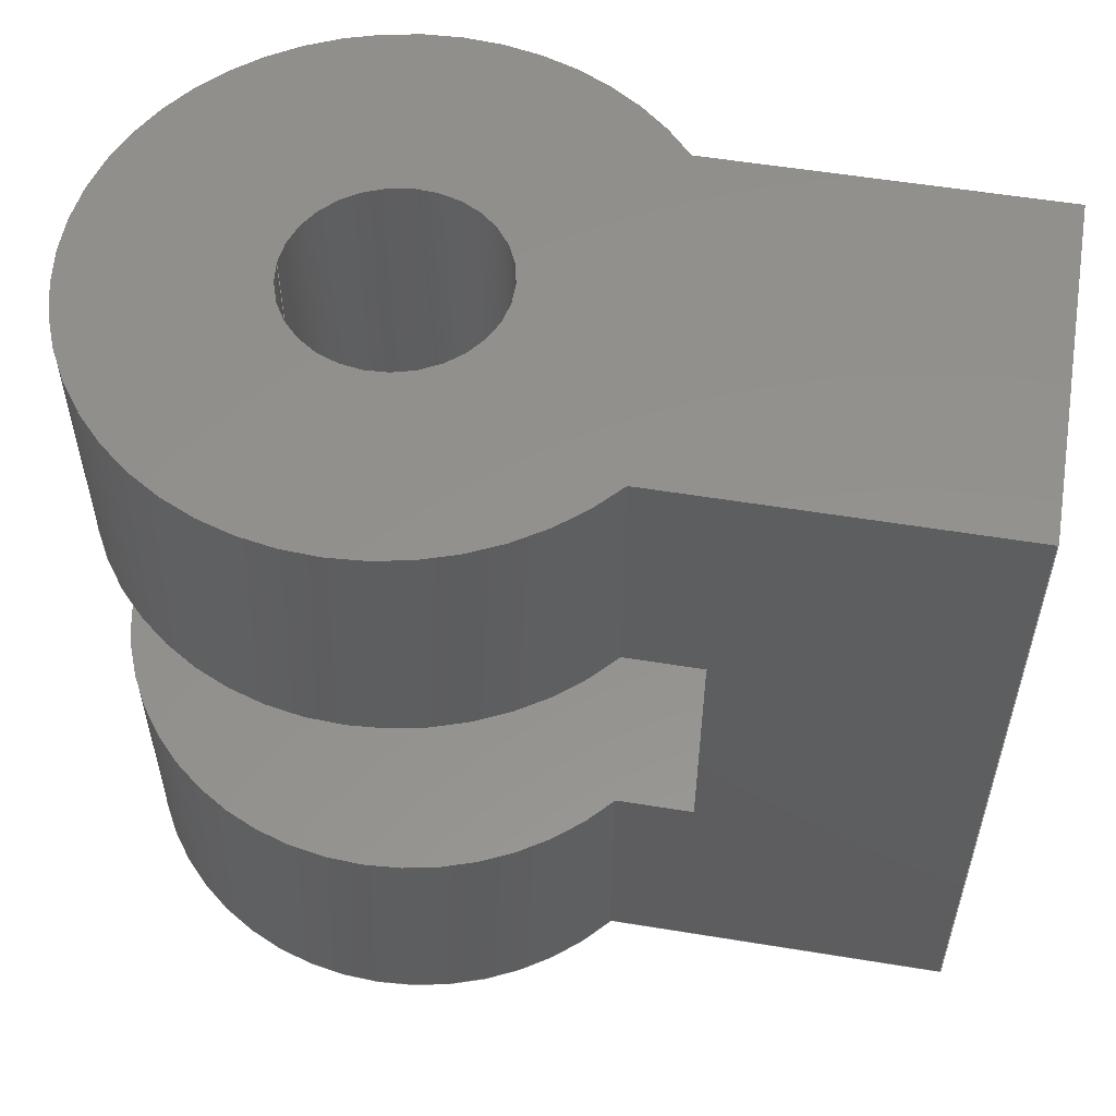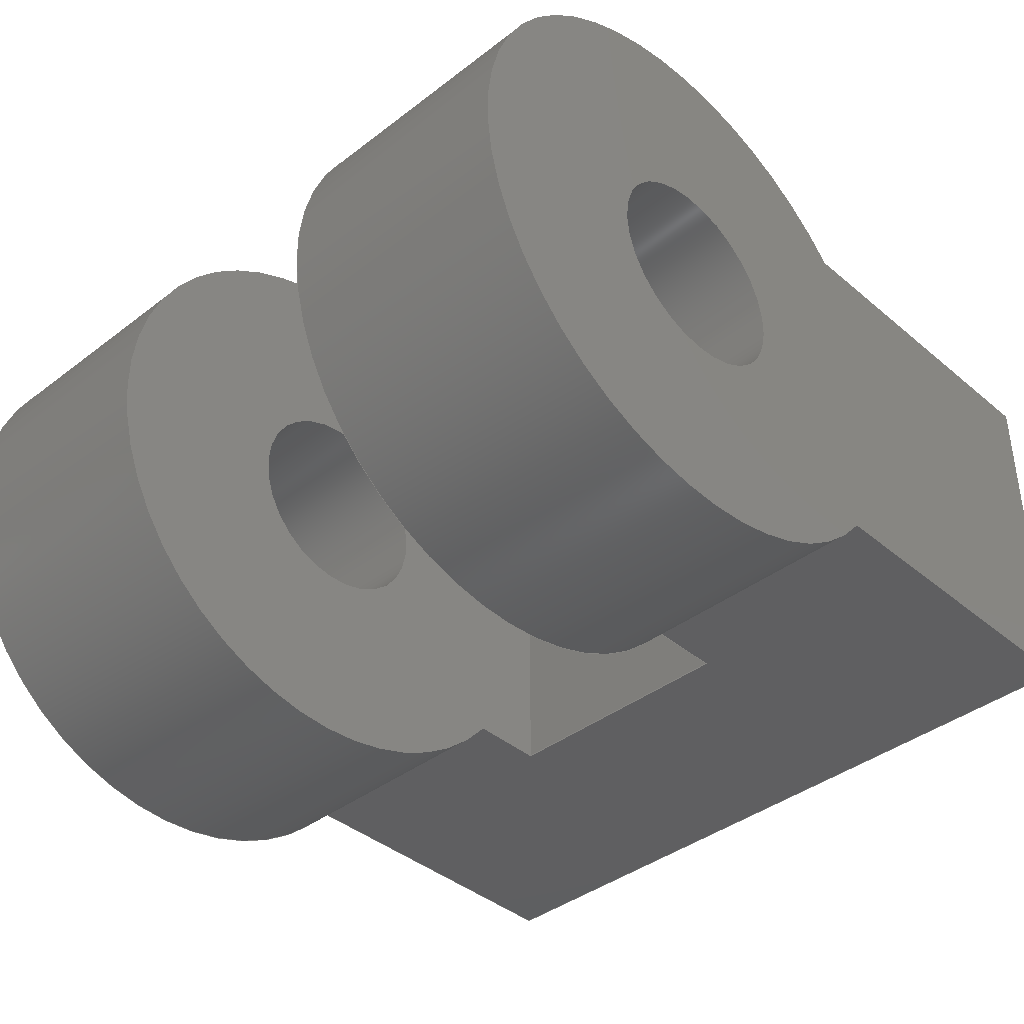
<metadata>
{"format":"step","ext":"step","renderer":"f3d","projection":"perspective","resolution":1024,"background":"white","views":[{"elev":55.3,"azim":9.8,"up":"+Z"},{"elev":-39.5,"azim":-46.3,"up":"+Y"}]}
</metadata>
<code>
ISO-10303-21;
DATA;
#1=MECHANICAL_DESIGN_GEOMETRIC_PRESENTATION_REPRESENTATION('',(#4),#388);
#2=SHAPE_REPRESENTATION_RELATIONSHIP('SRR','None',#395,#3);
#3=ADVANCED_BREP_SHAPE_REPRESENTATION('',(#5),#387);
#4=STYLED_ITEM('',(#405),#5);
#5=MANIFOLD_SOLID_BREP('Body1',#224);
#6=CYLINDRICAL_SURFACE('',#241,0.85);
#7=CYLINDRICAL_SURFACE('',#243,2.4);
#8=CYLINDRICAL_SURFACE('',#252,2.4);
#9=CYLINDRICAL_SURFACE('',#254,0.85);
#10=FACE_BOUND('',#27,.T.);
#11=FACE_BOUND('',#31,.T.);
#12=FACE_BOUND('',#34,.T.);
#13=FACE_BOUND('',#40,.T.);
#14=FACE_OUTER_BOUND('',#26,.T.);
#15=FACE_OUTER_BOUND('',#28,.T.);
#16=FACE_OUTER_BOUND('',#29,.T.);
#17=FACE_OUTER_BOUND('',#30,.T.);
#18=FACE_OUTER_BOUND('',#32,.T.);
#19=FACE_OUTER_BOUND('',#33,.T.);
#20=FACE_OUTER_BOUND('',#35,.T.);
#21=FACE_OUTER_BOUND('',#36,.T.);
#22=FACE_OUTER_BOUND('',#37,.T.);
#23=FACE_OUTER_BOUND('',#38,.T.);
#24=FACE_OUTER_BOUND('',#39,.T.);
#25=FACE_OUTER_BOUND('',#41,.T.);
#26=EDGE_LOOP('',(#144,#145,#146,#147));
#27=EDGE_LOOP('',(#148));
#28=EDGE_LOOP('',(#149,#150,#151,#152));
#29=EDGE_LOOP('',(#153,#154,#155,#156));
#30=EDGE_LOOP('',(#157,#158,#159,#160));
#31=EDGE_LOOP('',(#161));
#32=EDGE_LOOP('',(#162,#163,#164,#165));
#33=EDGE_LOOP('',(#166,#167,#168,#169));
#34=EDGE_LOOP('',(#170));
#35=EDGE_LOOP('',(#171,#172,#173,#174));
#36=EDGE_LOOP('',(#175,#176,#177,#178,#179,#180,#181,#182));
#37=EDGE_LOOP('',(#183,#184,#185,#186));
#38=EDGE_LOOP('',(#187,#188,#189,#190));
#39=EDGE_LOOP('',(#191,#192,#193,#194));
#40=EDGE_LOOP('',(#195));
#41=EDGE_LOOP('',(#196,#197,#198,#199,#200,#201,#202,#203));
#42=LINE('',#328,#64);
#43=LINE('',#330,#65);
#44=LINE('',#331,#66);
#45=LINE('',#336,#67);
#46=LINE('',#342,#68);
#47=LINE('',#343,#69);
#48=LINE('',#347,#70);
#49=LINE('',#348,#71);
#50=LINE('',#349,#72);
#51=LINE('',#352,#73);
#52=LINE('',#354,#74);
#53=LINE('',#355,#75);
#54=LINE('',#358,#76);
#55=LINE('',#361,#77);
#56=LINE('',#366,#78);
#57=LINE('',#368,#79);
#58=LINE('',#369,#80);
#59=LINE('',#372,#81);
#60=LINE('',#373,#82);
#61=LINE('',#376,#83);
#62=LINE('',#380,#84);
#63=LINE('',#383,#85);
#64=VECTOR('',#264,1);
#65=VECTOR('',#265,1);
#66=VECTOR('',#266,1);
#67=VECTOR('',#271,0.85);
#68=VECTOR('',#278,1);
#69=VECTOR('',#279,1);
#70=VECTOR('',#282,1);
#71=VECTOR('',#283,1);
#72=VECTOR('',#284,1);
#73=VECTOR('',#287,1);
#74=VECTOR('',#288,1);
#75=VECTOR('',#289,1);
#76=VECTOR('',#292,1);
#77=VECTOR('',#295,1);
#78=VECTOR('',#300,1);
#79=VECTOR('',#301,1);
#80=VECTOR('',#302,1);
#81=VECTOR('',#305,1);
#82=VECTOR('',#306,1);
#83=VECTOR('',#309,1);
#84=VECTOR('',#314,0.85);
#85=VECTOR('',#319,1);
#86=CIRCLE('',#239,2.4);
#87=CIRCLE('',#240,0.85);
#88=CIRCLE('',#242,0.85);
#89=CIRCLE('',#244,2.4);
#90=CIRCLE('',#248,2.4);
#91=CIRCLE('',#249,0.85);
#92=CIRCLE('',#253,2.4);
#93=CIRCLE('',#255,0.85);
#94=VERTEX_POINT('',#324);
#95=VERTEX_POINT('',#325);
#96=VERTEX_POINT('',#327);
#97=VERTEX_POINT('',#329);
#98=VERTEX_POINT('',#332);
#99=VERTEX_POINT('',#335);
#100=VERTEX_POINT('',#339);
#101=VERTEX_POINT('',#340);
#102=VERTEX_POINT('',#345);
#103=VERTEX_POINT('',#346);
#104=VERTEX_POINT('',#351);
#105=VERTEX_POINT('',#353);
#106=VERTEX_POINT('',#357);
#107=VERTEX_POINT('',#359);
#108=VERTEX_POINT('',#362);
#109=VERTEX_POINT('',#365);
#110=VERTEX_POINT('',#367);
#111=VERTEX_POINT('',#371);
#112=VERTEX_POINT('',#375);
#113=VERTEX_POINT('',#379);
#114=EDGE_CURVE('',#94,#95,#86,.T.);
#115=EDGE_CURVE('',#95,#96,#42,.T.);
#116=EDGE_CURVE('',#96,#97,#43,.T.);
#117=EDGE_CURVE('',#97,#94,#44,.T.);
#118=EDGE_CURVE('',#98,#98,#87,.T.);
#119=EDGE_CURVE('',#98,#99,#45,.T.);
#120=EDGE_CURVE('',#99,#99,#88,.T.);
#121=EDGE_CURVE('',#100,#101,#89,.T.);
#122=EDGE_CURVE('',#95,#101,#46,.T.);
#123=EDGE_CURVE('',#100,#94,#47,.T.);
#124=EDGE_CURVE('',#102,#103,#48,.T.);
#125=EDGE_CURVE('',#101,#102,#49,.T.);
#126=EDGE_CURVE('',#103,#100,#50,.T.);
#127=EDGE_CURVE('',#102,#104,#51,.T.);
#128=EDGE_CURVE('',#105,#103,#52,.T.);
#129=EDGE_CURVE('',#104,#105,#53,.T.);
#130=EDGE_CURVE('',#106,#105,#54,.T.);
#131=EDGE_CURVE('',#107,#106,#90,.T.);
#132=EDGE_CURVE('',#104,#107,#55,.T.);
#133=EDGE_CURVE('',#108,#108,#91,.T.);
#134=EDGE_CURVE('',#109,#96,#56,.T.);
#135=EDGE_CURVE('',#110,#109,#57,.T.);
#136=EDGE_CURVE('',#110,#97,#58,.T.);
#137=EDGE_CURVE('',#107,#111,#59,.T.);
#138=EDGE_CURVE('',#109,#111,#60,.T.);
#139=EDGE_CURVE('',#112,#106,#61,.T.);
#140=EDGE_CURVE('',#111,#112,#92,.T.);
#141=EDGE_CURVE('',#108,#113,#62,.T.);
#142=EDGE_CURVE('',#113,#113,#93,.T.);
#143=EDGE_CURVE('',#112,#110,#63,.T.);
#144=ORIENTED_EDGE('',*,*,#114,.T.);
#145=ORIENTED_EDGE('',*,*,#115,.T.);
#146=ORIENTED_EDGE('',*,*,#116,.T.);
#147=ORIENTED_EDGE('',*,*,#117,.T.);
#148=ORIENTED_EDGE('',*,*,#118,.T.);
#149=ORIENTED_EDGE('',*,*,#118,.F.);
#150=ORIENTED_EDGE('',*,*,#119,.T.);
#151=ORIENTED_EDGE('',*,*,#120,.T.);
#152=ORIENTED_EDGE('',*,*,#119,.F.);
#153=ORIENTED_EDGE('',*,*,#121,.T.);
#154=ORIENTED_EDGE('',*,*,#122,.F.);
#155=ORIENTED_EDGE('',*,*,#114,.F.);
#156=ORIENTED_EDGE('',*,*,#123,.F.);
#157=ORIENTED_EDGE('',*,*,#124,.F.);
#158=ORIENTED_EDGE('',*,*,#125,.F.);
#159=ORIENTED_EDGE('',*,*,#121,.F.);
#160=ORIENTED_EDGE('',*,*,#126,.F.);
#161=ORIENTED_EDGE('',*,*,#120,.F.);
#162=ORIENTED_EDGE('',*,*,#127,.F.);
#163=ORIENTED_EDGE('',*,*,#124,.T.);
#164=ORIENTED_EDGE('',*,*,#128,.F.);
#165=ORIENTED_EDGE('',*,*,#129,.F.);
#166=ORIENTED_EDGE('',*,*,#129,.T.);
#167=ORIENTED_EDGE('',*,*,#130,.F.);
#168=ORIENTED_EDGE('',*,*,#131,.F.);
#169=ORIENTED_EDGE('',*,*,#132,.F.);
#170=ORIENTED_EDGE('',*,*,#133,.F.);
#171=ORIENTED_EDGE('',*,*,#134,.F.);
#172=ORIENTED_EDGE('',*,*,#135,.F.);
#173=ORIENTED_EDGE('',*,*,#136,.T.);
#174=ORIENTED_EDGE('',*,*,#116,.F.);
#175=ORIENTED_EDGE('',*,*,#132,.T.);
#176=ORIENTED_EDGE('',*,*,#137,.T.);
#177=ORIENTED_EDGE('',*,*,#138,.F.);
#178=ORIENTED_EDGE('',*,*,#134,.T.);
#179=ORIENTED_EDGE('',*,*,#115,.F.);
#180=ORIENTED_EDGE('',*,*,#122,.T.);
#181=ORIENTED_EDGE('',*,*,#125,.T.);
#182=ORIENTED_EDGE('',*,*,#127,.T.);
#183=ORIENTED_EDGE('',*,*,#131,.T.);
#184=ORIENTED_EDGE('',*,*,#139,.F.);
#185=ORIENTED_EDGE('',*,*,#140,.F.);
#186=ORIENTED_EDGE('',*,*,#137,.F.);
#187=ORIENTED_EDGE('',*,*,#133,.T.);
#188=ORIENTED_EDGE('',*,*,#141,.T.);
#189=ORIENTED_EDGE('',*,*,#142,.F.);
#190=ORIENTED_EDGE('',*,*,#141,.F.);
#191=ORIENTED_EDGE('',*,*,#143,.T.);
#192=ORIENTED_EDGE('',*,*,#135,.T.);
#193=ORIENTED_EDGE('',*,*,#138,.T.);
#194=ORIENTED_EDGE('',*,*,#140,.T.);
#195=ORIENTED_EDGE('',*,*,#142,.T.);
#196=ORIENTED_EDGE('',*,*,#130,.T.);
#197=ORIENTED_EDGE('',*,*,#128,.T.);
#198=ORIENTED_EDGE('',*,*,#126,.T.);
#199=ORIENTED_EDGE('',*,*,#123,.T.);
#200=ORIENTED_EDGE('',*,*,#117,.F.);
#201=ORIENTED_EDGE('',*,*,#136,.F.);
#202=ORIENTED_EDGE('',*,*,#143,.F.);
#203=ORIENTED_EDGE('',*,*,#139,.T.);
#204=PLANE('',#238);
#205=PLANE('',#245);
#206=PLANE('',#246);
#207=PLANE('',#247);
#208=PLANE('',#250);
#209=PLANE('',#251);
#210=PLANE('',#256);
#211=PLANE('',#257);
#212=ADVANCED_FACE('',(#14,#10),#204,.T.);
#213=ADVANCED_FACE('',(#15),#6,.F.);
#214=ADVANCED_FACE('',(#16),#7,.T.);
#215=ADVANCED_FACE('',(#17,#11),#205,.F.);
#216=ADVANCED_FACE('',(#18),#206,.T.);
#217=ADVANCED_FACE('',(#19,#12),#207,.F.);
#218=ADVANCED_FACE('',(#20),#208,.T.);
#219=ADVANCED_FACE('',(#21),#209,.T.);
#220=ADVANCED_FACE('',(#22),#8,.T.);
#221=ADVANCED_FACE('',(#23),#9,.F.);
#222=ADVANCED_FACE('',(#24,#13),#210,.T.);
#223=ADVANCED_FACE('',(#25),#211,.T.);
#224=CLOSED_SHELL('',(#212,#213,#214,#215,#216,#217,#218,#219,#220,#221,
#222,#223));
#225=DERIVED_UNIT_ELEMENT(#227,1);
#226=DERIVED_UNIT_ELEMENT(#390,3);
#227=(
MASS_UNIT()
NAMED_UNIT(*)
SI_UNIT(.KILO.,.GRAM.)
);
#228=DERIVED_UNIT((#225,#226));
#229=MEASURE_REPRESENTATION_ITEM('density measure',
POSITIVE_RATIO_MEASURE(2700),#228);
#230=PROPERTY_DEFINITION_REPRESENTATION(#235,#232);
#231=PROPERTY_DEFINITION_REPRESENTATION(#236,#233);
#232=REPRESENTATION('material name',(#234),#387);
#233=REPRESENTATION('density',(#229),#387);
#234=DESCRIPTIVE_REPRESENTATION_ITEM('Aluminum 6061','Aluminum 6061');
#235=PROPERTY_DEFINITION('material property','material name',#397);
#236=PROPERTY_DEFINITION('material property','density of part',#397);
#237=AXIS2_PLACEMENT_3D('placement',#322,#258,#259);
#238=AXIS2_PLACEMENT_3D('',#323,#260,#261);
#239=AXIS2_PLACEMENT_3D('',#326,#262,#263);
#240=AXIS2_PLACEMENT_3D('',#333,#267,#268);
#241=AXIS2_PLACEMENT_3D('',#334,#269,#270);
#242=AXIS2_PLACEMENT_3D('',#337,#272,#273);
#243=AXIS2_PLACEMENT_3D('',#338,#274,#275);
#244=AXIS2_PLACEMENT_3D('',#341,#276,#277);
#245=AXIS2_PLACEMENT_3D('',#344,#280,#281);
#246=AXIS2_PLACEMENT_3D('',#350,#285,#286);
#247=AXIS2_PLACEMENT_3D('',#356,#290,#291);
#248=AXIS2_PLACEMENT_3D('',#360,#293,#294);
#249=AXIS2_PLACEMENT_3D('',#363,#296,#297);
#250=AXIS2_PLACEMENT_3D('',#364,#298,#299);
#251=AXIS2_PLACEMENT_3D('',#370,#303,#304);
#252=AXIS2_PLACEMENT_3D('',#374,#307,#308);
#253=AXIS2_PLACEMENT_3D('',#377,#310,#311);
#254=AXIS2_PLACEMENT_3D('',#378,#312,#313);
#255=AXIS2_PLACEMENT_3D('',#381,#315,#316);
#256=AXIS2_PLACEMENT_3D('',#382,#317,#318);
#257=AXIS2_PLACEMENT_3D('',#384,#320,#321);
#258=DIRECTION('axis',(0,0,1));
#259=DIRECTION('refdir',(1,0,0));
#260=DIRECTION('center_axis',(0,0,1));
#261=DIRECTION('ref_axis',(1,0,0));
#262=DIRECTION('center_axis',(0,0,1));
#263=DIRECTION('ref_axis',(1,0,0));
#264=DIRECTION('',(1,0,0));
#265=DIRECTION('',(0,1,0));
#266=DIRECTION('',(-1,0,0));
#267=DIRECTION('center_axis',(0,0,-1));
#268=DIRECTION('ref_axis',(1,0,0));
#269=DIRECTION('center_axis',(0,0,1));
#270=DIRECTION('ref_axis',(1,0,0));
#271=DIRECTION('',(0,0,-1));
#272=DIRECTION('center_axis',(0,0,-1));
#273=DIRECTION('ref_axis',(1,0,0));
#274=DIRECTION('center_axis',(0,0,1));
#275=DIRECTION('ref_axis',(-1,1.225e-16,0));
#276=DIRECTION('center_axis',(0,0,1));
#277=DIRECTION('ref_axis',(1,0,0));
#278=DIRECTION('',(0,0,-1));
#279=DIRECTION('',(0,0,1));
#280=DIRECTION('center_axis',(0,0,1));
#281=DIRECTION('ref_axis',(0,1,0));
#282=DIRECTION('',(0,1,0));
#283=DIRECTION('',(1,0,0));
#284=DIRECTION('',(-1,0,0));
#285=DIRECTION('center_axis',(-1,0,0));
#286=DIRECTION('ref_axis',(0,0,1));
#287=DIRECTION('',(0,0,-1));
#288=DIRECTION('',(0,0,1));
#289=DIRECTION('',(0,1,0));
#290=DIRECTION('center_axis',(0,0,-1));
#291=DIRECTION('ref_axis',(0,-1,0));
#292=DIRECTION('',(1,0,0));
#293=DIRECTION('center_axis',(0,0,-1));
#294=DIRECTION('ref_axis',(1,0,0));
#295=DIRECTION('',(-1,0,0));
#296=DIRECTION('center_axis',(0,0,1));
#297=DIRECTION('ref_axis',(1,0,0));
#298=DIRECTION('center_axis',(1,0,0));
#299=DIRECTION('ref_axis',(0,1,0));
#300=DIRECTION('',(0,0,1));
#301=DIRECTION('',(0,-1,0));
#302=DIRECTION('',(0,0,1));
#303=DIRECTION('center_axis',(0,-1,0));
#304=DIRECTION('ref_axis',(1,0,0));
#305=DIRECTION('',(0,0,-1));
#306=DIRECTION('',(-1,0,0));
#307=DIRECTION('center_axis',(0,0,1));
#308=DIRECTION('ref_axis',(-1,1.225e-16,0));
#309=DIRECTION('',(0,0,1));
#310=DIRECTION('center_axis',(0,0,-1));
#311=DIRECTION('ref_axis',(1,0,0));
#312=DIRECTION('center_axis',(0,0,1));
#313=DIRECTION('ref_axis',(1,0,0));
#314=DIRECTION('',(0,0,-1));
#315=DIRECTION('center_axis',(0,0,1));
#316=DIRECTION('ref_axis',(1,0,0));
#317=DIRECTION('center_axis',(0,0,-1));
#318=DIRECTION('ref_axis',(-1,0,0));
#319=DIRECTION('',(1,0,0));
#320=DIRECTION('center_axis',(0,1,0));
#321=DIRECTION('ref_axis',(-1,0,0));
#322=CARTESIAN_POINT('',(0,0,0));
#323=CARTESIAN_POINT('Origin',(0,1.5,3.15));
#324=CARTESIAN_POINT('',(-1.227,3,3.15));
#325=CARTESIAN_POINT('',(-1.227,0,3.15));
#326=CARTESIAN_POINT('Origin',(-3.1,1.5,3.15));
#327=CARTESIAN_POINT('',(1.6,0,3.15));
#328=CARTESIAN_POINT('',(-1.6,0,3.15));
#329=CARTESIAN_POINT('',(1.6,3,3.15));
#330=CARTESIAN_POINT('',(1.6,0,3.15));
#331=CARTESIAN_POINT('',(1.6,3,3.15));
#332=CARTESIAN_POINT('',(-3.95,1.5,3.15));
#333=CARTESIAN_POINT('Origin',(-3.1,1.5,3.15));
#334=CARTESIAN_POINT('Origin',(-3.1,1.5,0));
#335=CARTESIAN_POINT('',(-3.95,1.5,1.05));
#336=CARTESIAN_POINT('',(-3.95,1.5,0));
#337=CARTESIAN_POINT('Origin',(-3.1,1.5,1.05));
#338=CARTESIAN_POINT('Origin',(-3.1,1.5,0));
#339=CARTESIAN_POINT('',(-1.227,3,1.05));
#340=CARTESIAN_POINT('',(-1.227,0,1.05));
#341=CARTESIAN_POINT('Origin',(-3.1,1.5,1.05));
#342=CARTESIAN_POINT('',(-1.227,0,0));
#343=CARTESIAN_POINT('',(-1.227,3,0));
#344=CARTESIAN_POINT('Origin',(1.6,-0.9,1.05));
#345=CARTESIAN_POINT('',(-0.6,0,1.05));
#346=CARTESIAN_POINT('',(-0.6,3,1.05));
#347=CARTESIAN_POINT('',(-0.6,0,1.05));
#348=CARTESIAN_POINT('',(0,0,1.05));
#349=CARTESIAN_POINT('',(1.6,3,1.05));
#350=CARTESIAN_POINT('Origin',(-0.6,0,-1.05));
#351=CARTESIAN_POINT('',(-0.6,0,-1.05));
#352=CARTESIAN_POINT('',(-0.6,0,1.05));
#353=CARTESIAN_POINT('',(-0.6,3,-1.05));
#354=CARTESIAN_POINT('',(-0.6,3,1.05));
#355=CARTESIAN_POINT('',(-0.6,1.95,-1.05));
#356=CARTESIAN_POINT('Origin',(1.6,3.9,-1.05));
#357=CARTESIAN_POINT('',(-1.227,3,-1.05));
#358=CARTESIAN_POINT('',(1.6,3,-1.05));
#359=CARTESIAN_POINT('',(-1.227,0,-1.05));
#360=CARTESIAN_POINT('Origin',(-3.1,1.5,-1.05));
#361=CARTESIAN_POINT('',(0,0,-1.05));
#362=CARTESIAN_POINT('',(-3.95,1.5,-1.05));
#363=CARTESIAN_POINT('Origin',(-3.1,1.5,-1.05));
#364=CARTESIAN_POINT('Origin',(1.6,0,0));
#365=CARTESIAN_POINT('',(1.6,0,-3.15));
#366=CARTESIAN_POINT('',(1.6,0,0));
#367=CARTESIAN_POINT('',(1.6,3,-3.15));
#368=CARTESIAN_POINT('',(1.6,0,-3.15));
#369=CARTESIAN_POINT('',(1.6,3,0));
#370=CARTESIAN_POINT('Origin',(-1.6,0,0));
#371=CARTESIAN_POINT('',(-1.227,0,-3.15));
#372=CARTESIAN_POINT('',(-1.227,0,0));
#373=CARTESIAN_POINT('',(-1.6,0,-3.15));
#374=CARTESIAN_POINT('Origin',(-3.1,1.5,0));
#375=CARTESIAN_POINT('',(-1.227,3,-3.15));
#376=CARTESIAN_POINT('',(-1.227,3,0));
#377=CARTESIAN_POINT('Origin',(-3.1,1.5,-3.15));
#378=CARTESIAN_POINT('Origin',(-3.1,1.5,0));
#379=CARTESIAN_POINT('',(-3.95,1.5,-3.15));
#380=CARTESIAN_POINT('',(-3.95,1.5,0));
#381=CARTESIAN_POINT('Origin',(-3.1,1.5,-3.15));
#382=CARTESIAN_POINT('Origin',(0,1.5,-3.15));
#383=CARTESIAN_POINT('',(1.6,3,-3.15));
#384=CARTESIAN_POINT('Origin',(1.6,3,0));
#385=UNCERTAINTY_MEASURE_WITH_UNIT(LENGTH_MEASURE(0.001),#389,
'DISTANCE_ACCURACY_VALUE',
'Maximum model space distance between geometric entities at asserted c
onnectivities');
#386=UNCERTAINTY_MEASURE_WITH_UNIT(LENGTH_MEASURE(0.001),#389,
'DISTANCE_ACCURACY_VALUE',
'Maximum model space distance between geometric entities at asserted c
onnectivities');
#387=(
GEOMETRIC_REPRESENTATION_CONTEXT(3)
GLOBAL_UNCERTAINTY_ASSIGNED_CONTEXT((#385))
GLOBAL_UNIT_ASSIGNED_CONTEXT((#389,#391,#392))
REPRESENTATION_CONTEXT('','3D')
);
#388=(
GEOMETRIC_REPRESENTATION_CONTEXT(3)
GLOBAL_UNCERTAINTY_ASSIGNED_CONTEXT((#386))
GLOBAL_UNIT_ASSIGNED_CONTEXT((#389,#391,#392))
REPRESENTATION_CONTEXT('','3D')
);
#389=(
LENGTH_UNIT()
NAMED_UNIT(*)
SI_UNIT(.CENTI.,.METRE.)
);
#390=(
LENGTH_UNIT()
NAMED_UNIT(*)
SI_UNIT($,.METRE.)
);
#391=(
NAMED_UNIT(*)
PLANE_ANGLE_UNIT()
SI_UNIT($,.RADIAN.)
);
#392=(
NAMED_UNIT(*)
SI_UNIT($,.STERADIAN.)
SOLID_ANGLE_UNIT()
);
#393=SHAPE_DEFINITION_REPRESENTATION(#394,#395);
#394=PRODUCT_DEFINITION_SHAPE('',$,#397);
#395=SHAPE_REPRESENTATION('',(#237),#387);
#396=PRODUCT_DEFINITION_CONTEXT('part definition',#401,'design');
#397=PRODUCT_DEFINITION('part 7','part 7 v2',#398,#396);
#398=PRODUCT_DEFINITION_FORMATION('',$,#403);
#399=PRODUCT_RELATED_PRODUCT_CATEGORY('part 7 v2','part 7 v2',(#403));
#400=APPLICATION_PROTOCOL_DEFINITION('international standard',
'automotive_design',2009,#401);
#401=APPLICATION_CONTEXT(
'Core Data for Automotive Mechanical Design Process');
#402=PRODUCT_CONTEXT('part definition',#401,'mechanical');
#403=PRODUCT('part 7','part 7 v2',$,(#402));
#404=PRESENTATION_STYLE_ASSIGNMENT((#406));
#405=PRESENTATION_STYLE_ASSIGNMENT((#407));
#406=SURFACE_STYLE_USAGE(.BOTH.,#408);
#407=SURFACE_STYLE_USAGE(.BOTH.,#409);
#408=SURFACE_SIDE_STYLE('',(#410));
#409=SURFACE_SIDE_STYLE('',(#411));
#410=SURFACE_STYLE_FILL_AREA(#412);
#411=SURFACE_STYLE_FILL_AREA(#413);
#412=FILL_AREA_STYLE('Aluminum - Flat',(#414));
#413=FILL_AREA_STYLE('Aluminum - Satin',(#415));
#414=FILL_AREA_STYLE_COLOUR('Aluminum - Flat',#416);
#415=FILL_AREA_STYLE_COLOUR('Aluminum - Satin',#417);
#416=COLOUR_RGB('Aluminum - Flat',0.9961,0.9961,1);
#417=COLOUR_RGB('Aluminum - Satin',0.9608,0.9608,0.9647);
ENDSEC;
END-ISO-10303-21;

</code>
